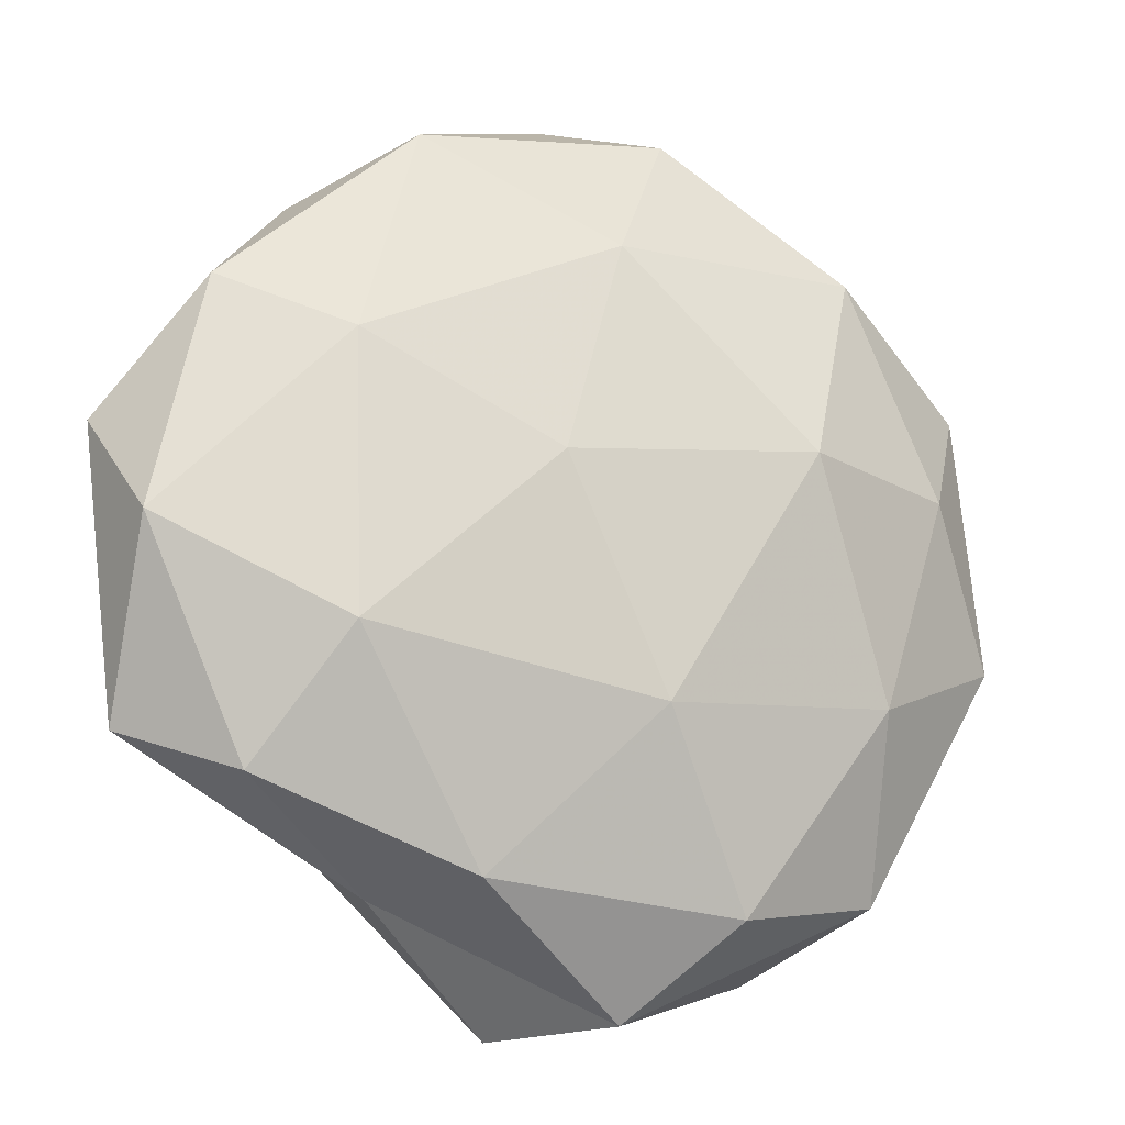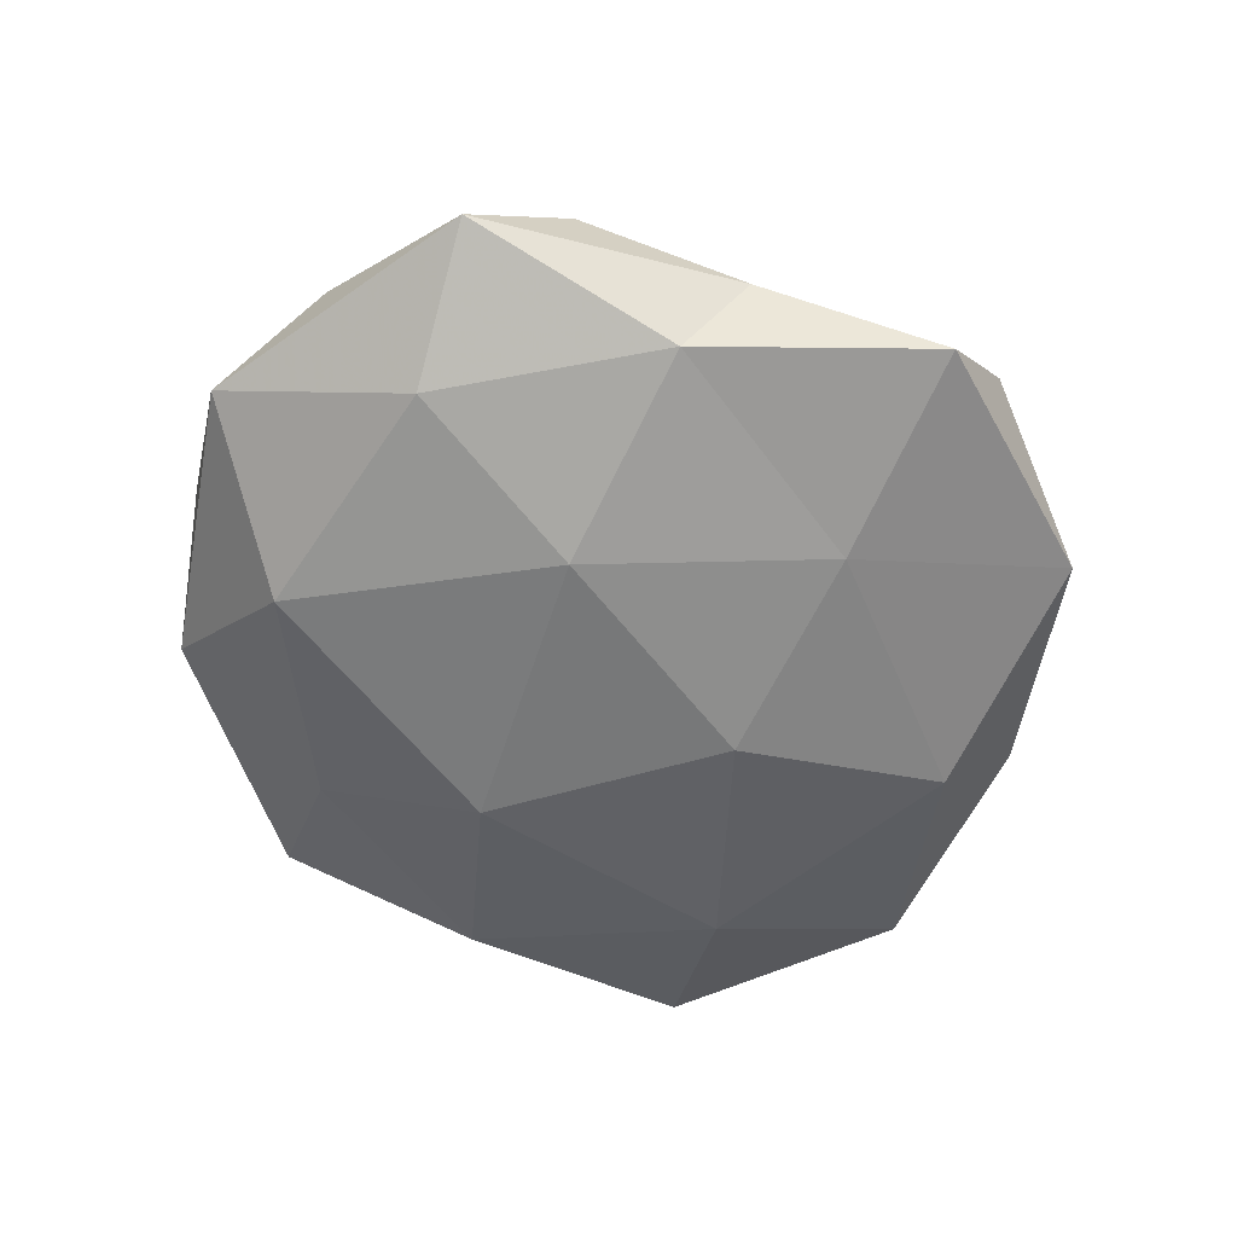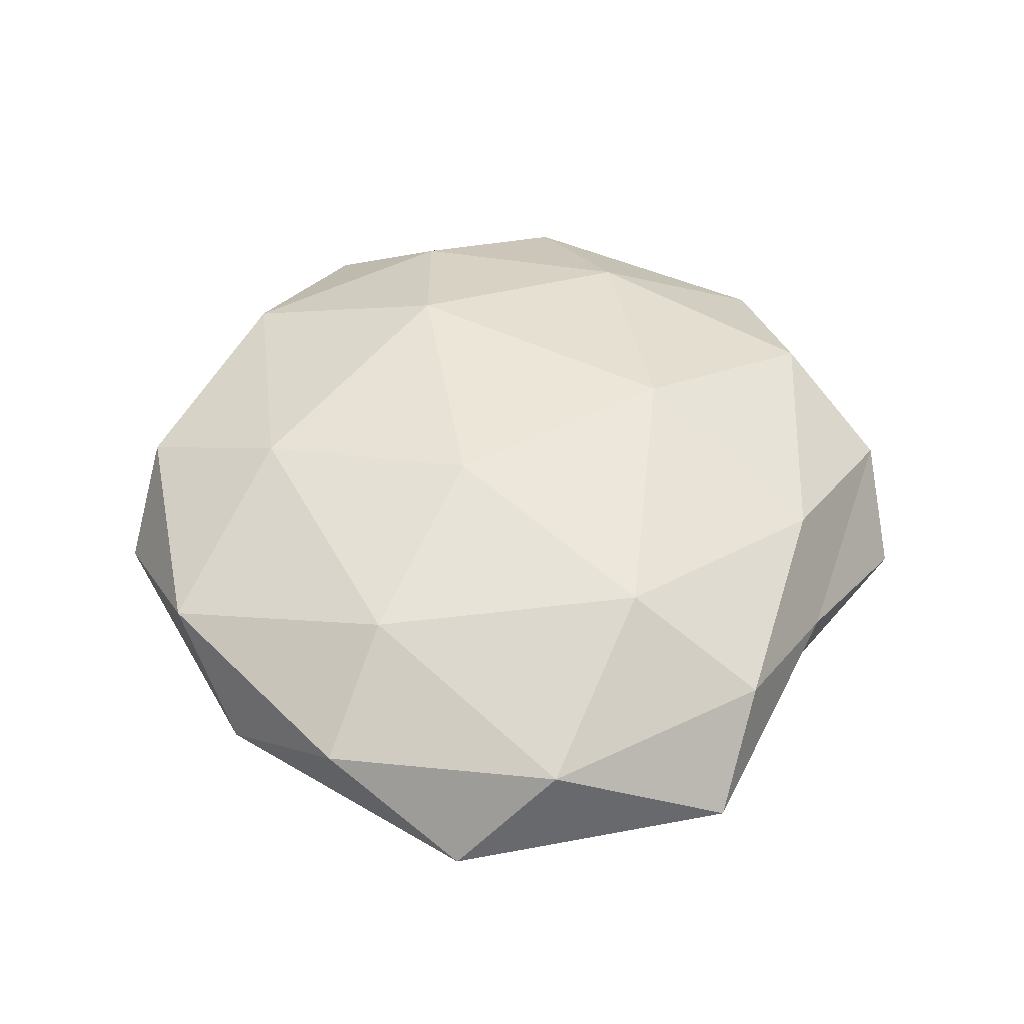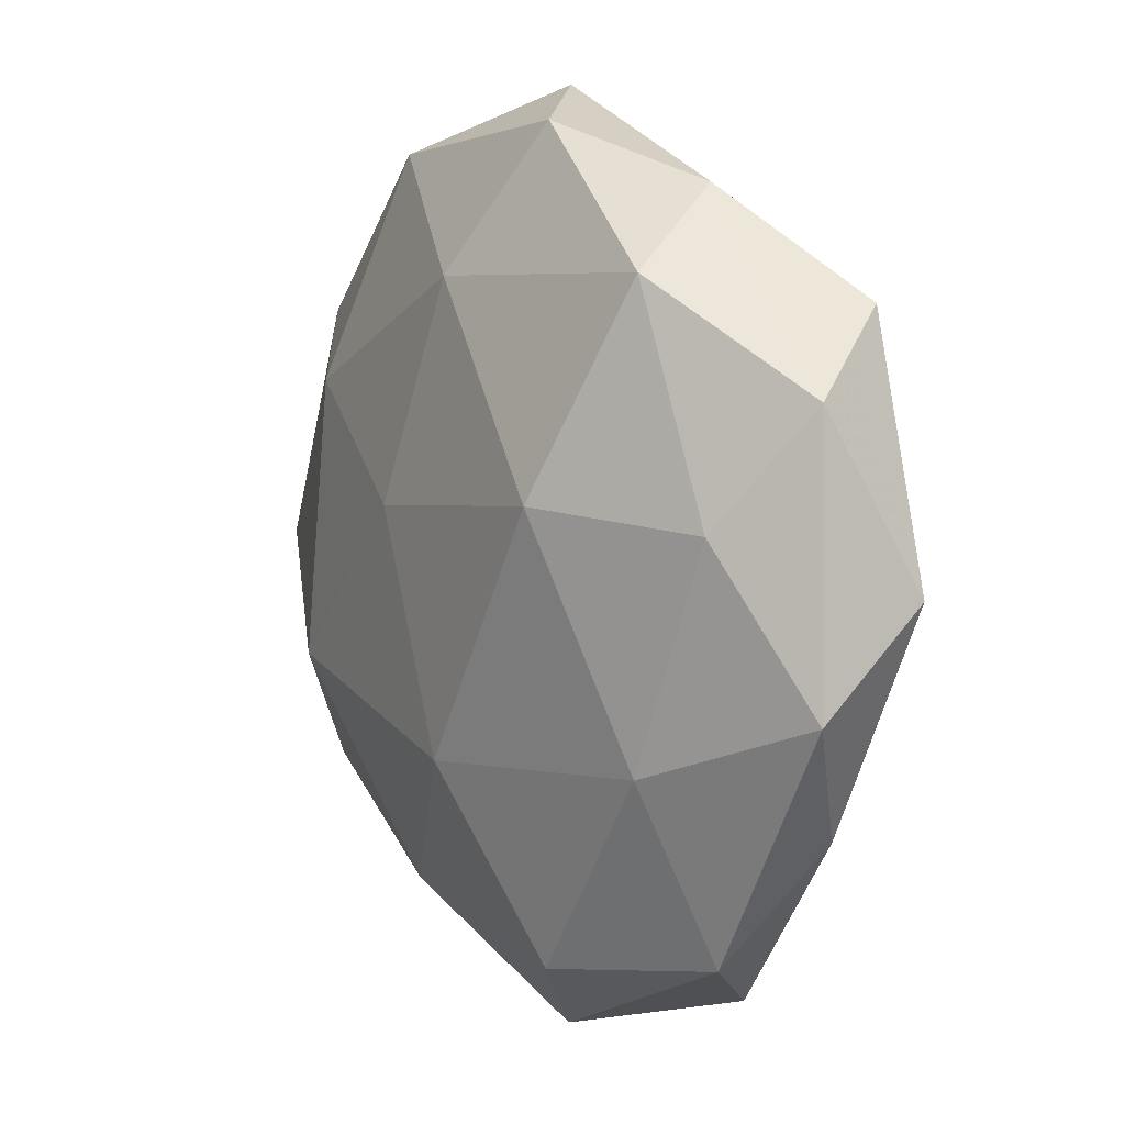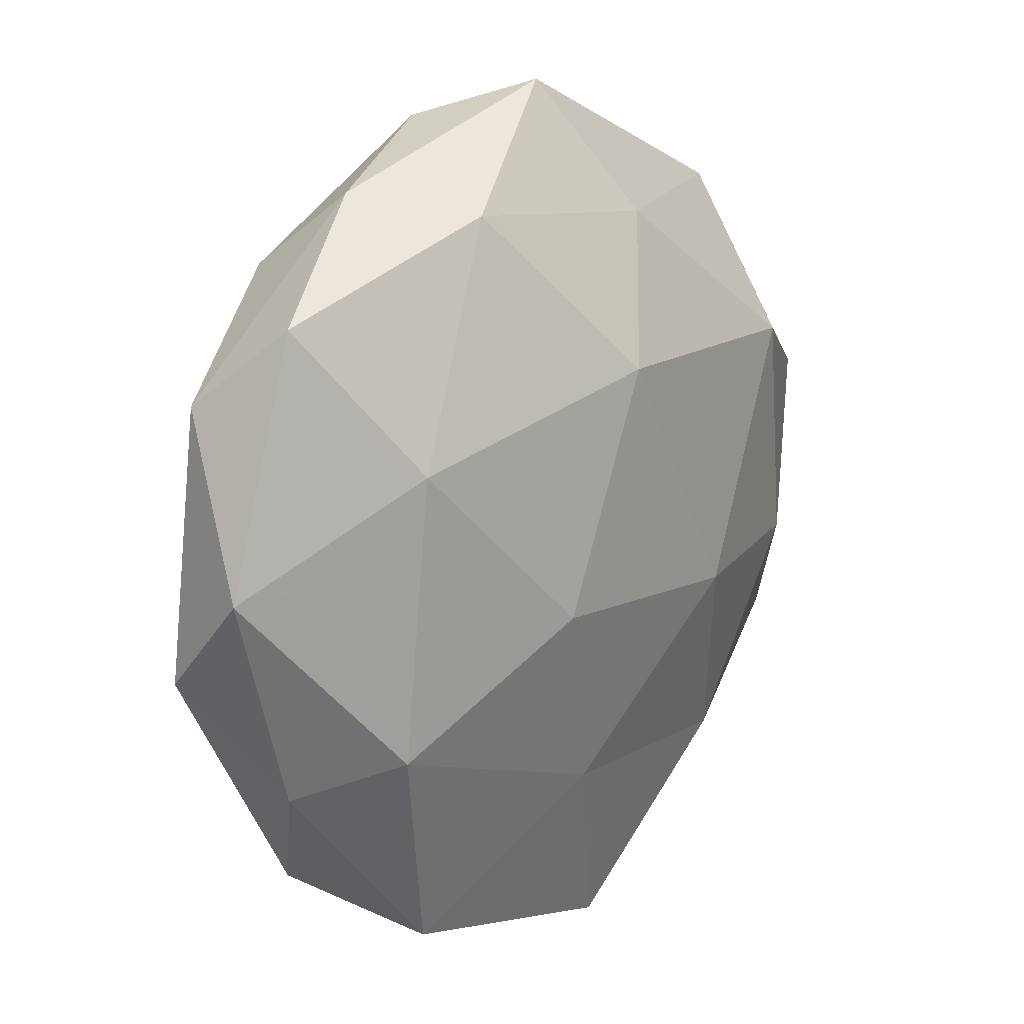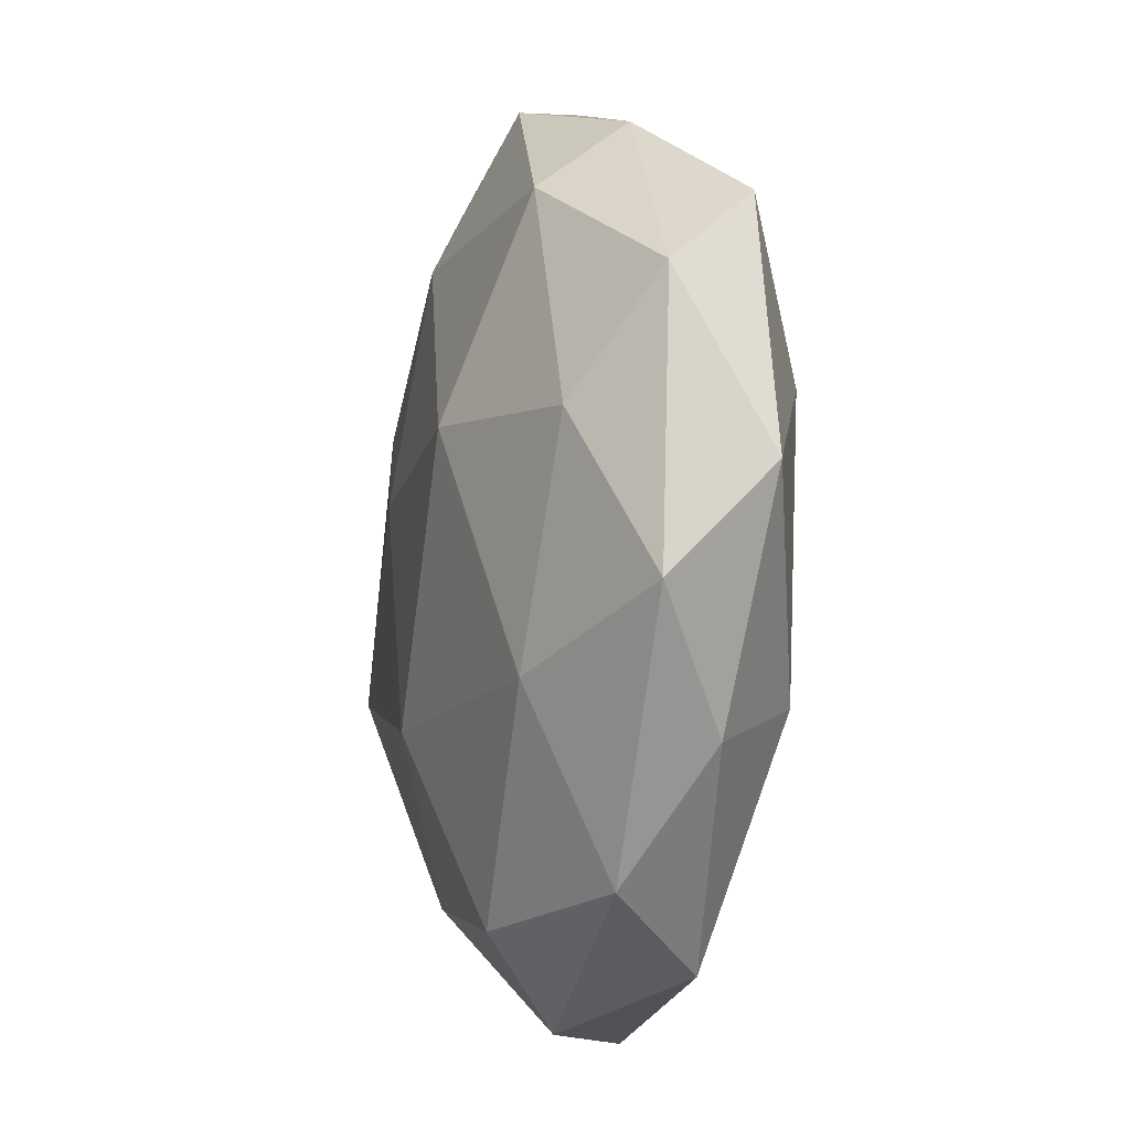
<metadata>
{"format":"obj","ext":"obj","renderer":"f3d","projection":"perspective","resolution":1024,"background":"white","views":[{"elev":-15.6,"azim":-23.7,"up":"+Y"},{"elev":-55.6,"azim":-48.2,"up":"+Z"},{"elev":49.0,"azim":-94.3,"up":"+Z"},{"elev":8.7,"azim":56.9,"up":"+Y"},{"elev":15.9,"azim":130.1,"up":"+Y"},{"elev":-8.7,"azim":75.3,"up":"+Y"}]}
</metadata>
<code>
v 0.03146 -0.01656 0.01296
v 0.02306 -0.04444 -0.006978
v 0.02596 0.04062 0.0003295
v -0.03235 0.03685 -0.003795
v -0.006853 -0.05154 -0.007621
v -0.04088 -0.008737 -0.01118
v 0.03353 -0.03667 0.004168
v -0.02304 -0.03853 8.921e-05
v -0.002721 0.05056 -0.0022
v -0.008402 0.006283 0.01793
v 0.002796 -0.01935 0.01852
v 0.04097 -0.02307 -0.003952
v 0.05071 0.001874 -0.006694
v 0.007681 0.04674 0.007329
v -0.04947 -0.002065 0.007143
v -0.02962 0.01795 0.0134
v -0.04277 0.02479 0.004707
v 0.02879 0.03217 0.01092
v -0.01428 -0.03708 0.01044
v 0.01052 -0.006882 -0.01868
v 0.04002 0.008065 0.01094
v 0.03071 0.01291 -0.01529
v -0.03403 0.01856 -0.01424
v 0.04936 -0.009281 0.004168
v -0.001319 0.0195 -0.01843
v -0.0298 -0.01335 0.01602
v 0.0206 0.009356 0.01865
v 0.03251 -0.01895 -0.01359
v 0.002137 -0.02943 -0.01374
v 0.004203 -0.0503 0.002591
v -0.02684 -0.03184 -0.01034
v -0.01126 0.03534 -0.01031
v -0.05284 0.01005 -0.004164
v -0.01838 -0.009199 -0.01758
v -0.03823 -0.02761 0.007067
v -0.02101 0.04319 0.007216
v 0.01626 0.03804 -0.01035
v 0.04245 0.02935 -0.007133
v 0.01429 -0.04001 0.01206
v -0.04946 -0.02272 -0.002524
v 0.04695 0.02072 0.002717
v -0.0006989 0.03082 0.0149
f 12 7 2
f 9 14 3
f 17 15 16
f 18 3 14
f 24 1 7
f 12 24 7
f 12 13 24
f 24 21 1
f 22 20 25
f 10 26 11
f 16 26 10
f 15 26 16
f 26 19 11
f 1 27 11
f 11 27 10
f 1 21 27
f 18 27 21
f 12 2 28
f 12 28 13
f 28 22 13
f 28 20 22
f 2 5 29
f 2 29 28
f 28 29 20
f 2 30 5
f 7 30 2
f 5 30 8
f 30 19 8
f 8 31 5
f 29 5 31
f 4 9 32
f 4 32 23
f 23 32 25
f 17 4 33
f 17 33 15
f 4 23 33
f 33 23 6
f 6 23 34
f 34 25 20
f 23 25 34
f 20 29 34
f 34 31 6
f 29 31 34
f 8 19 35
f 15 35 26
f 26 35 19
f 36 9 4
f 36 14 9
f 17 36 4
f 17 16 36
f 9 3 37
f 22 25 37
f 32 9 37
f 37 25 32
f 13 22 38
f 37 3 38
f 38 22 37
f 7 1 39
f 39 1 11
f 11 19 39
f 7 39 30
f 30 39 19
f 40 6 31
f 40 31 8
f 33 6 40
f 33 40 15
f 35 40 8
f 15 40 35
f 41 3 18
f 21 41 18
f 13 41 24
f 24 41 21
f 41 38 3
f 13 38 41
f 16 10 42
f 14 42 18
f 42 10 27
f 42 27 18
f 36 42 14
f 16 42 36

</code>
